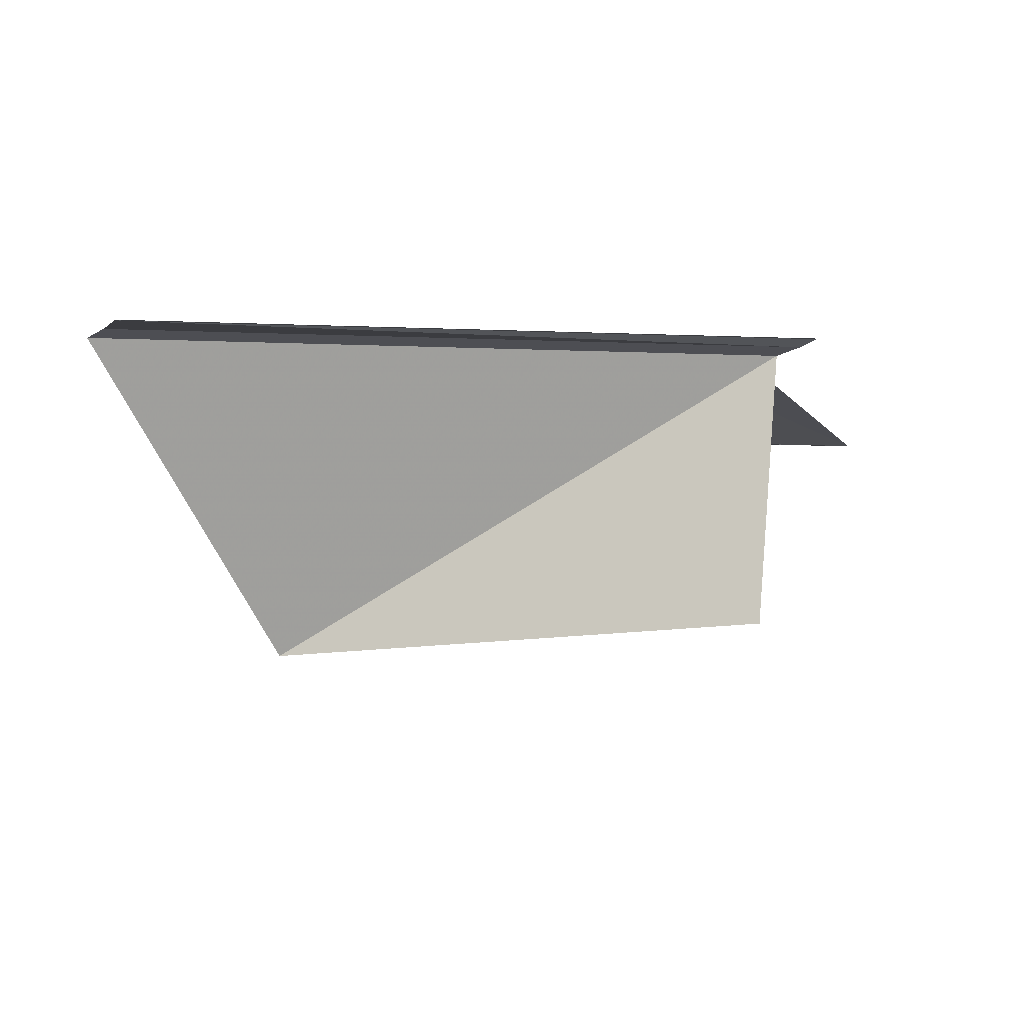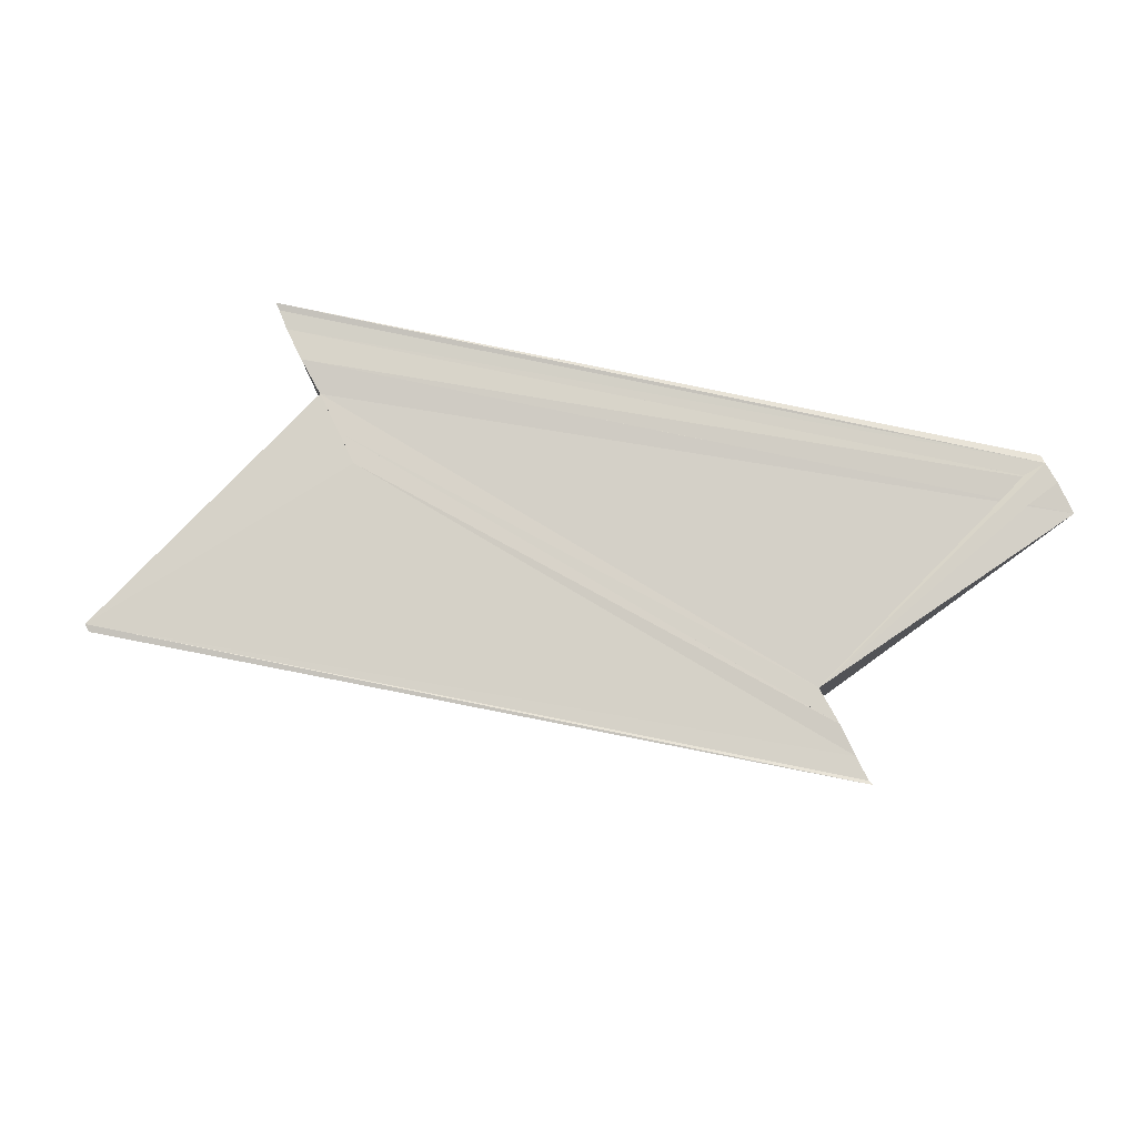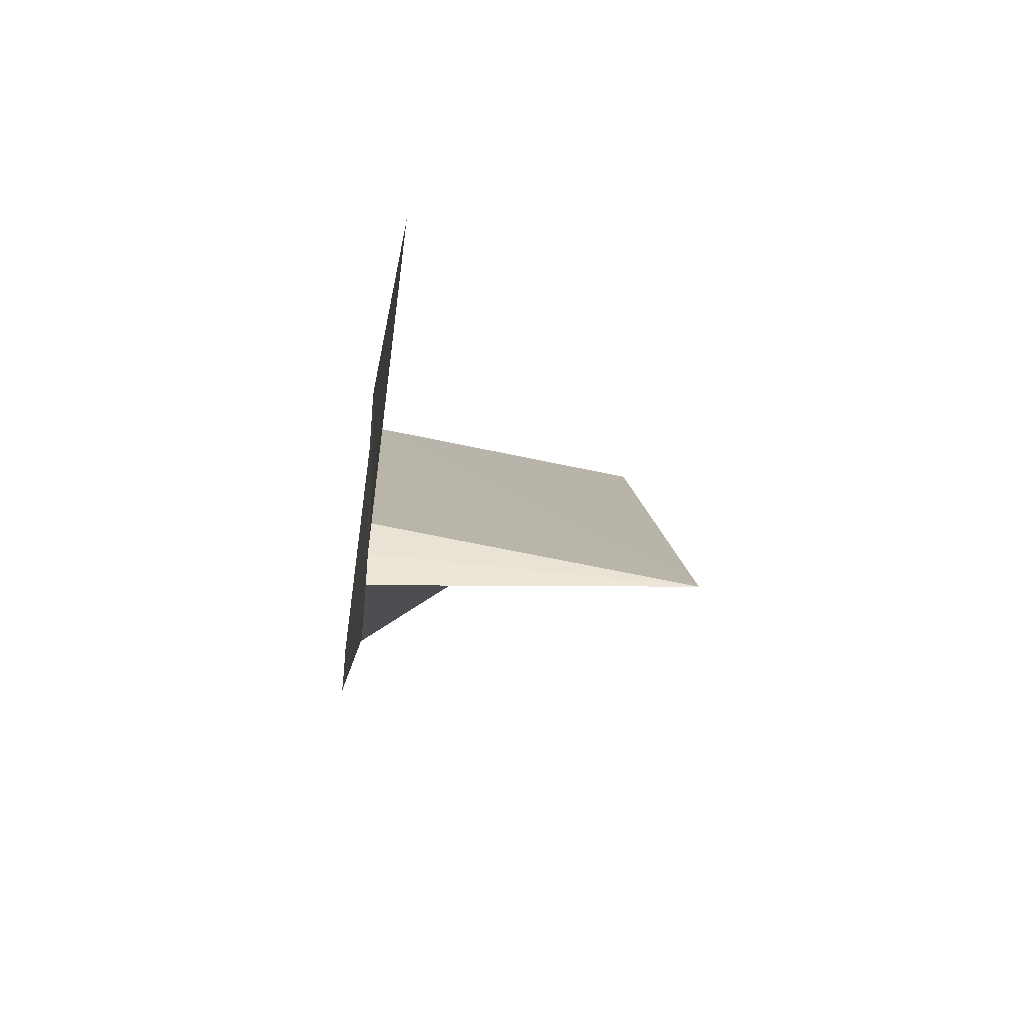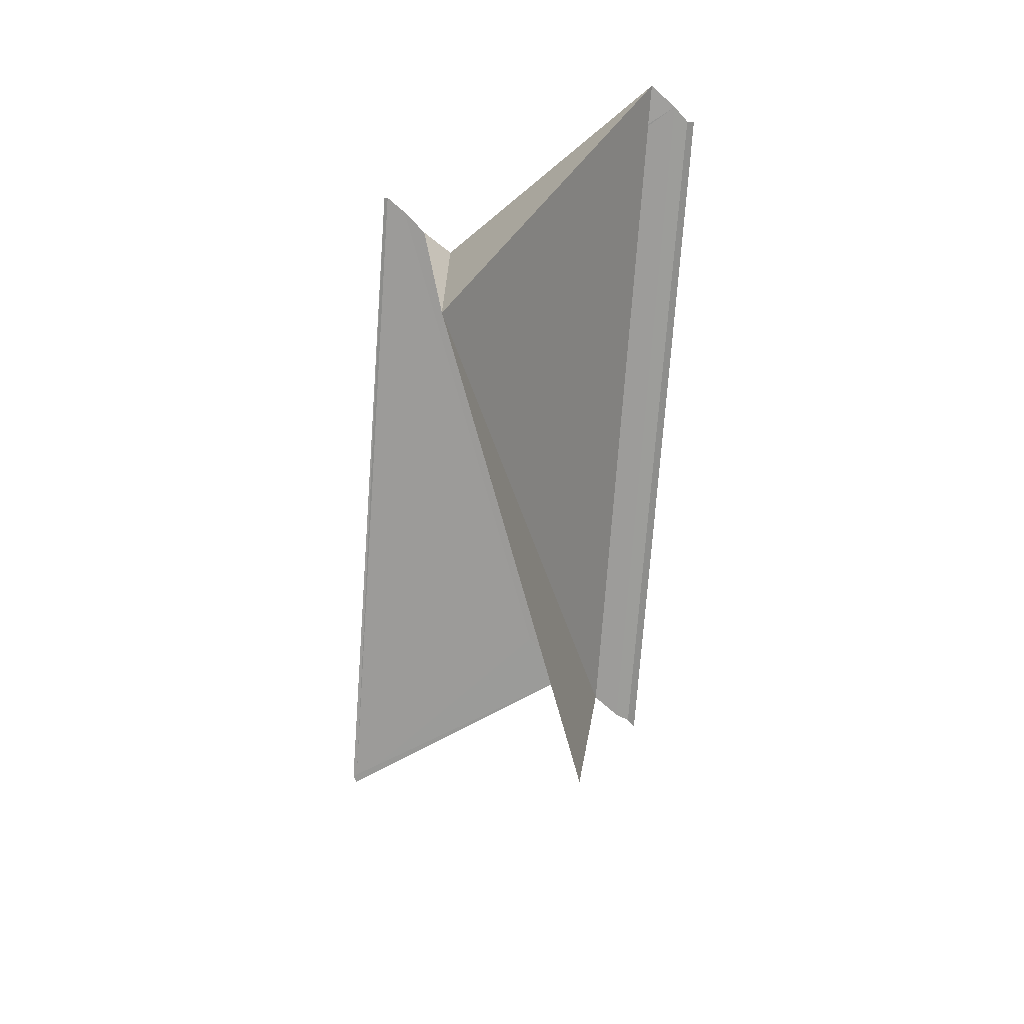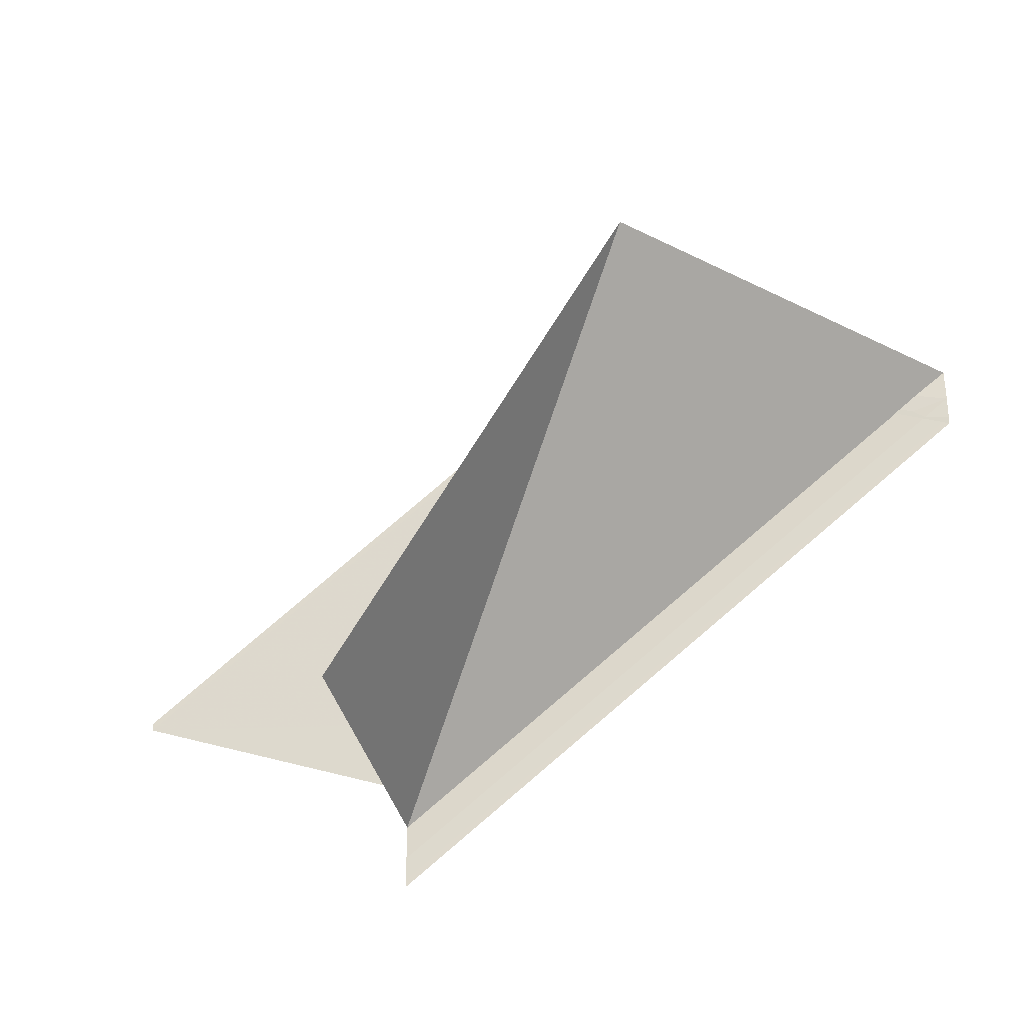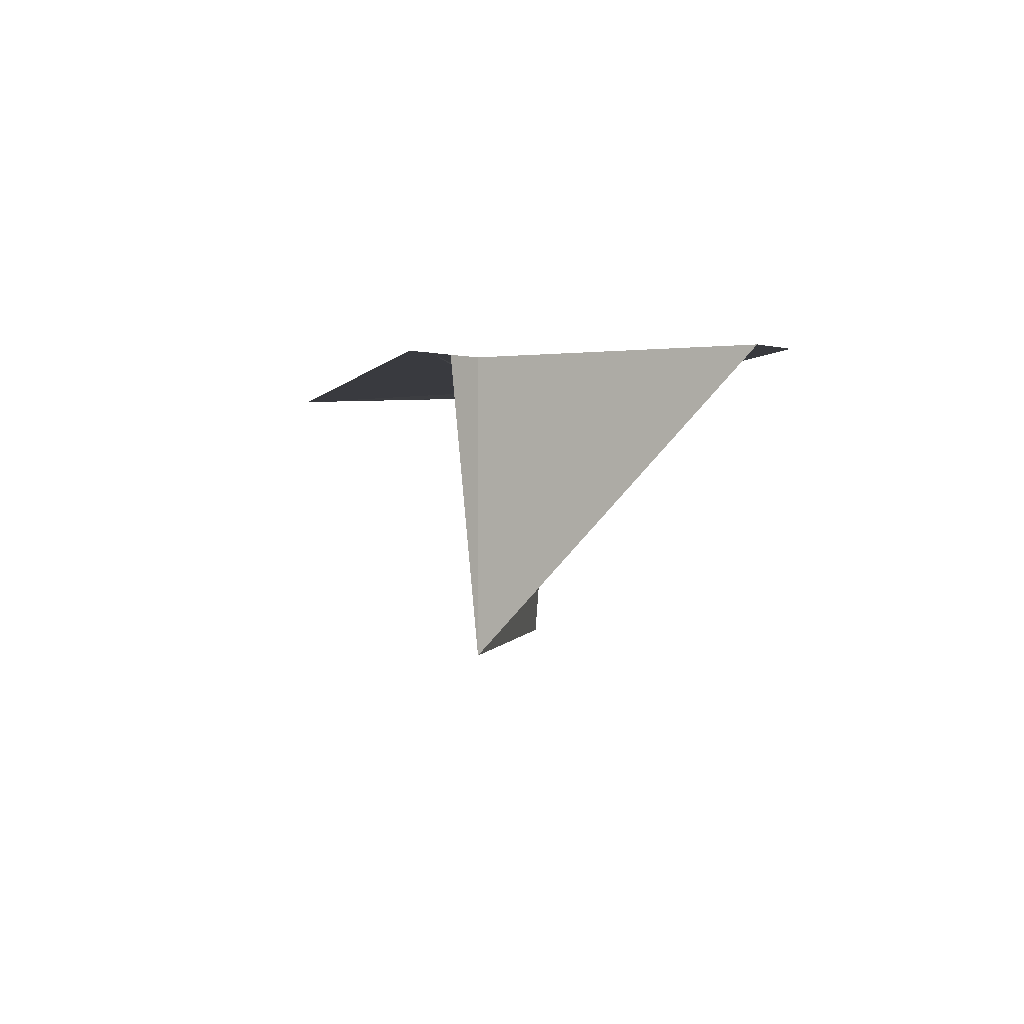
<metadata>
{"format":"obj","ext":"obj","renderer":"f3d","projection":"perspective","resolution":1024,"background":"white","views":[{"elev":-16.7,"azim":137.2,"up":"+Y"},{"elev":79.7,"azim":-27.0,"up":"+Y"},{"elev":-46.7,"azim":-97.8,"up":"+Z"},{"elev":-70.0,"azim":47.4,"up":"+Y"},{"elev":-28.5,"azim":13.3,"up":"+Z"},{"elev":-0.7,"azim":38.4,"up":"+Y"}]}
</metadata>
<code>
o 20584
v 2200 1856 7.619
v 2200 1856 7.617
v 2200 1856 7.603
v 2200 1856 7.616
v 2200 1856 7.6
v 2200 1856 7.615
v 2200 1856 7.615
v 2200 1856 7.599
v 2200 1856 7.615
v 2200 1856 7.599
v 2200 1856 7.617
v 2200 1856 7.601
v 2200 1856 7.603
v 2200 1856 7.619
v 2200 1856 7.615
v 2200 1856 7.616
v 2200 1856 7.619
v 2200 1856 7.617
v 2200 1856 7.619
v 2200 1856 7.617
v 2200 1856 7.62
v 2200 1856 7.619
v 2200 1856 7.615
v 2200 1856 7.615
v 2200 1856 7.616
v 2200 1856 7.617
v 2200 1856 7.615
v 2200 1856 7.599
v 2200 1856 7.615
v 2200 1856 7.599
v 2200 1856 7.616
v 2200 1856 7.6
v 2200 1856 7.601
v 2200 1856 7.617
v 2200 1856 7.619
v 2200 1856 7.619
v 2200 1856 7.603
v 2200 1856 7.619
v 2200 1856 7.62
v 2200 1856 7.603
v 2200 1856 7.621
v 2200 1856 7.605
v 2200 1856 7.622
v 2200 1856 7.622
v 2200 1856 7.606
v 2200 1856 7.62
v 2200 1856 7.604
v 2200 1856 7.603
v 2200 1856 7.604
v 2200 1856 7.603
v 2200 1856 7.606
v 2200 1856 7.605
v 2200 1856 7.606
v 2200 1856 7.622
v 2200 1856 7.604
v 2200 1856 7.619
v 2200 1856 7.606
v 2200 1856 7.605
v 2200 1856 7.621
v 2200 1856 7.606
v 2200 1856 7.62
v 2200 1856 7.621
v 2200 1856 7.622
v 2200 1856 7.622
v 2200 1856 7.622
v 2200 1856 7.606
v 2200 1856 7.603
v 2200 1856 7.601
v 2200 1856 7.603
v 2200 1856 7.606
v 2200 1856 7.606
f 1 2 3
f 4 2 5
f 4 6 5
f 7 6 8
f 8 9 10
f 5 9 10
f 5 11 12
f 13 11 12
f 14 6 15
f 14 6 16
f 17 18 16
f 14 19 20
f 14 21 22
f 14 23 24
f 14 25 24
f 14 25 26
f 27 23 28
f 27 25 28
f 28 29 30
f 28 31 32
f 33 31 32
f 34 25 33
f 34 35 33
f 33 36 37
f 38 39 40
f 41 39 42
f 41 43 42
f 44 43 45
f 42 46 47
f 48 46 49
f 50 51 45
f 50 52 53
f 42 54 53
f 45 54 53
f 13 48 55
f 55 56 13
f 13 57 58
f 55 59 58
f 60 59 58
f 61 1 55
f 61 62 55
f 63 62 60
f 63 64 60
f 60 65 66
f 67 68 69
f 67 70 71

</code>
